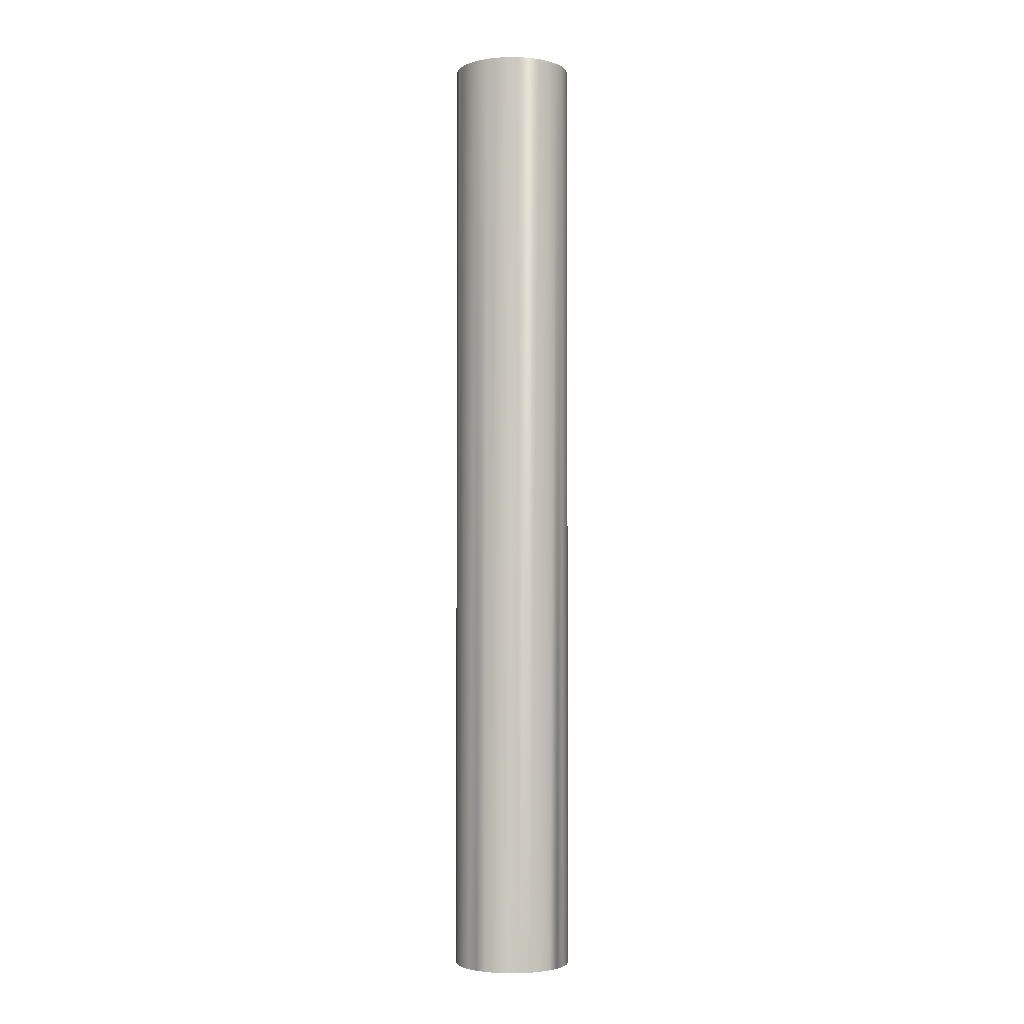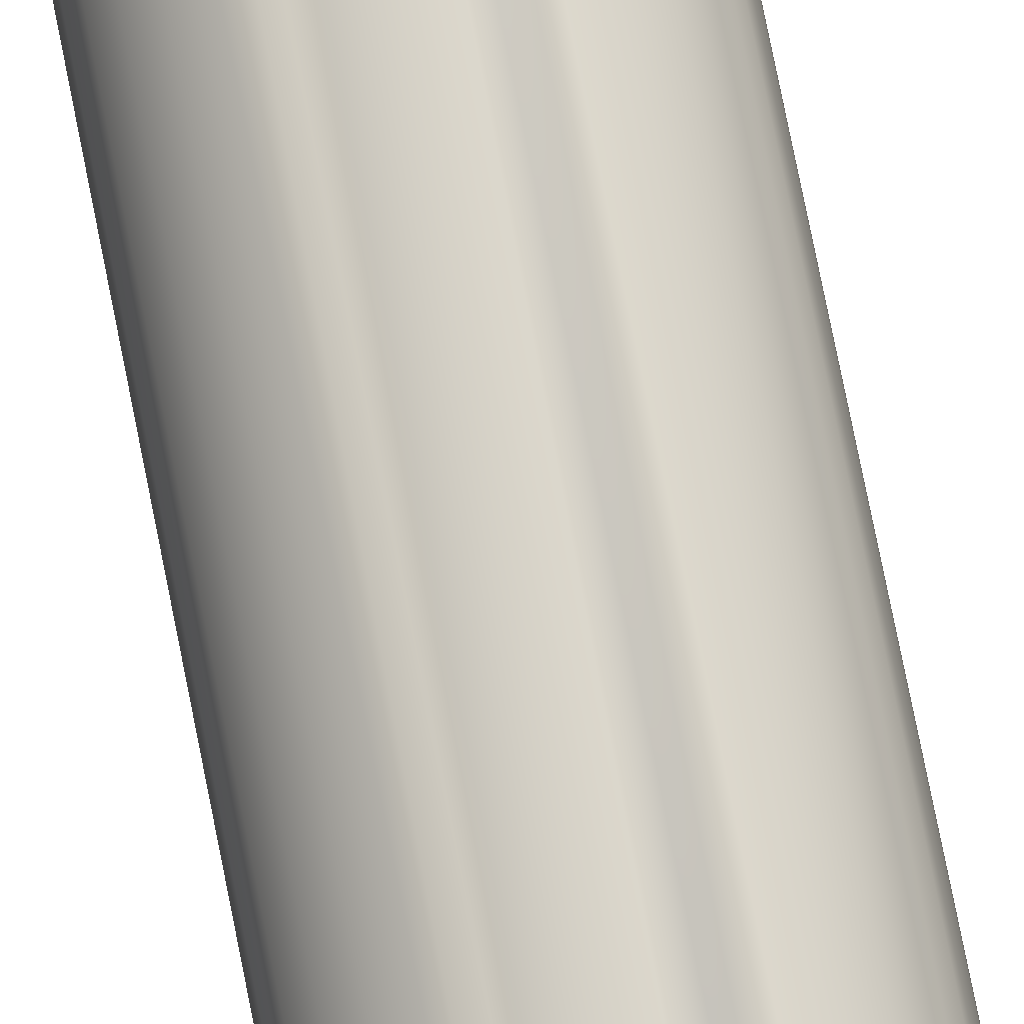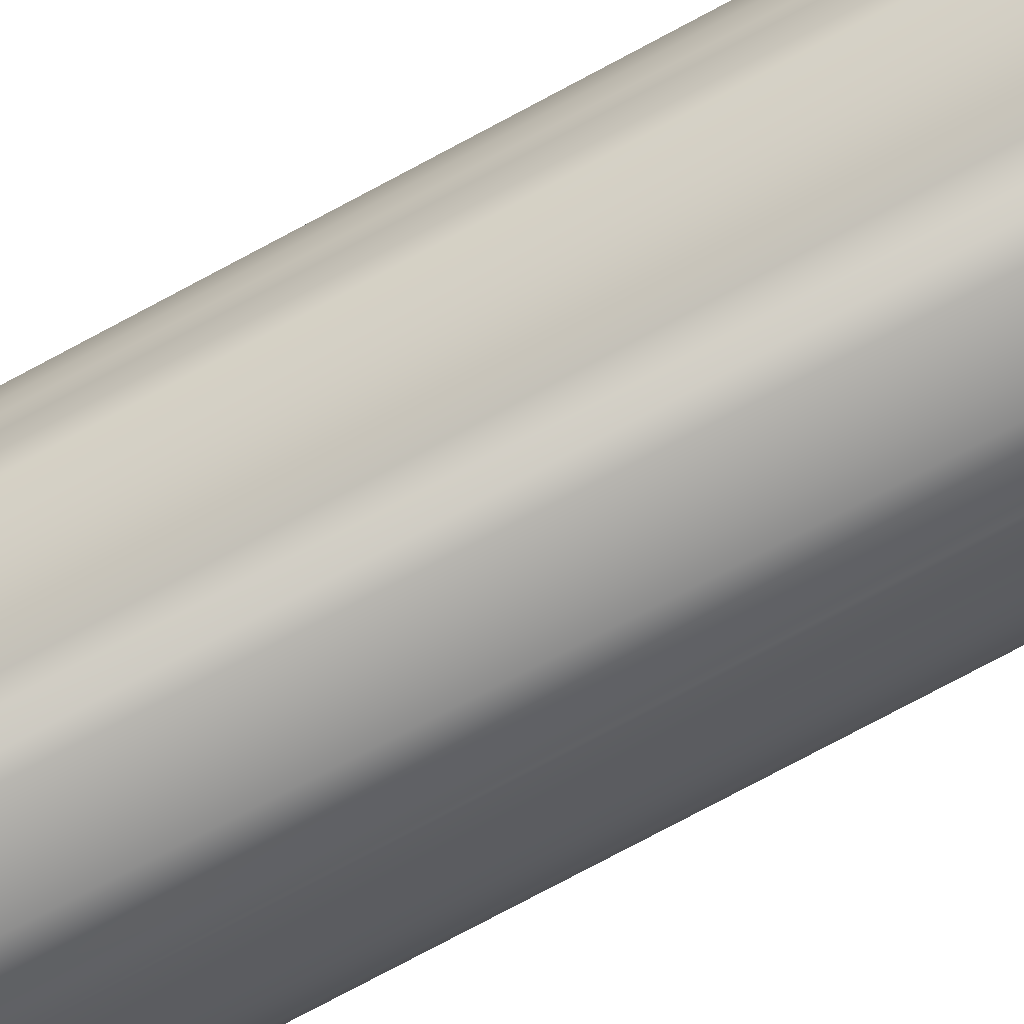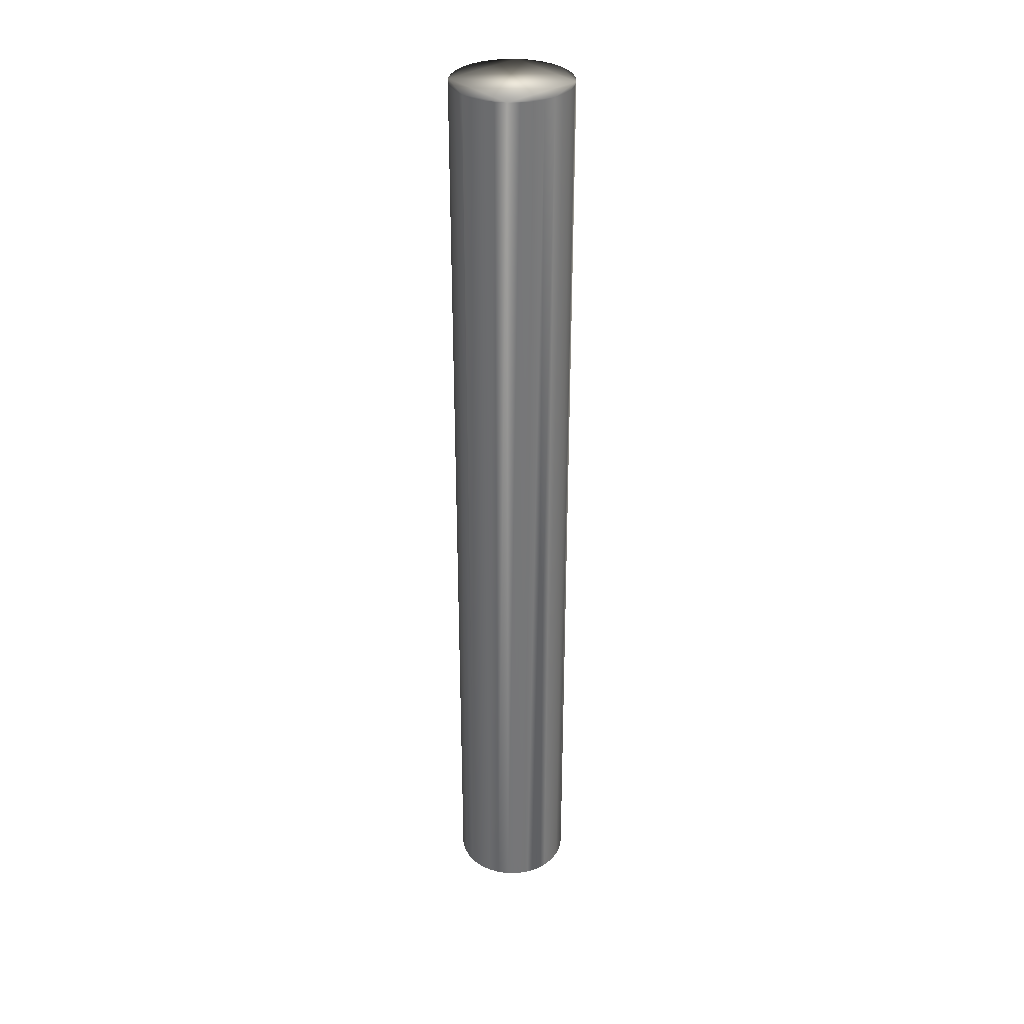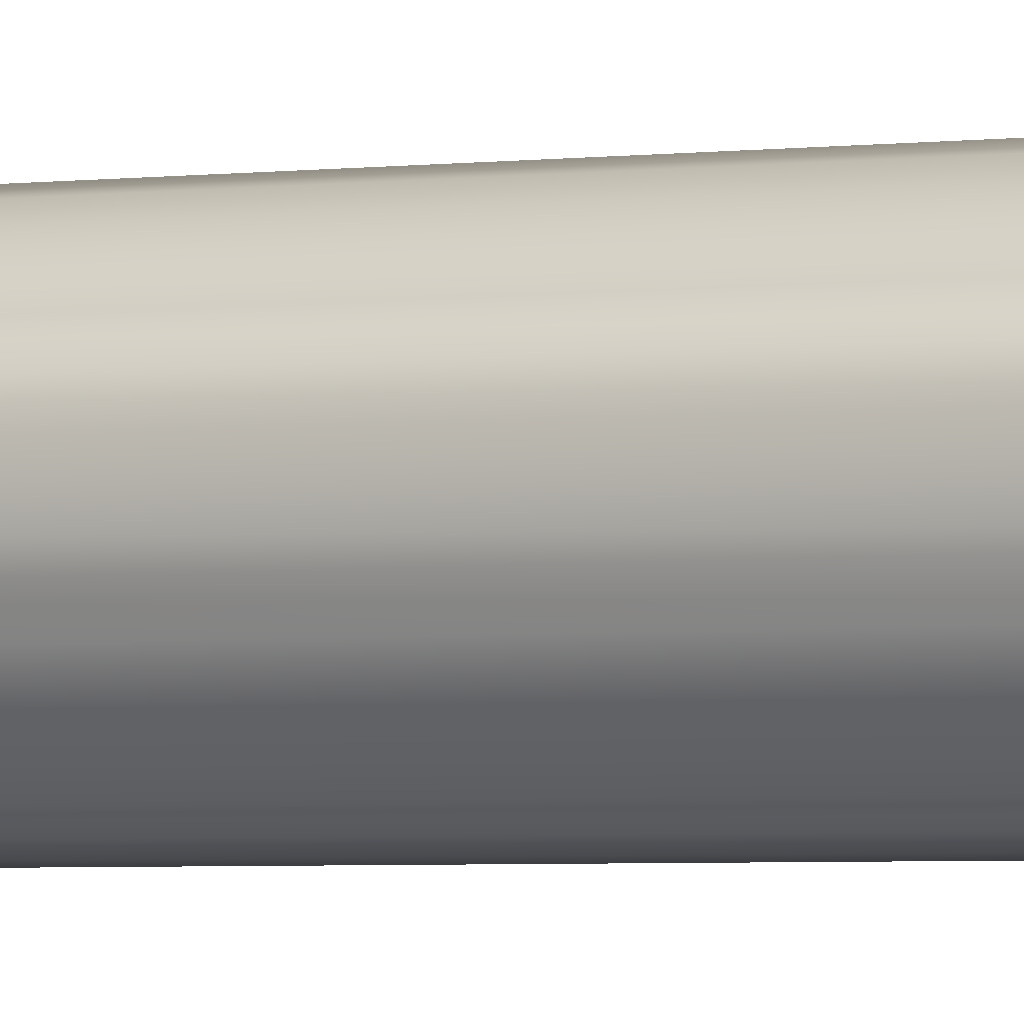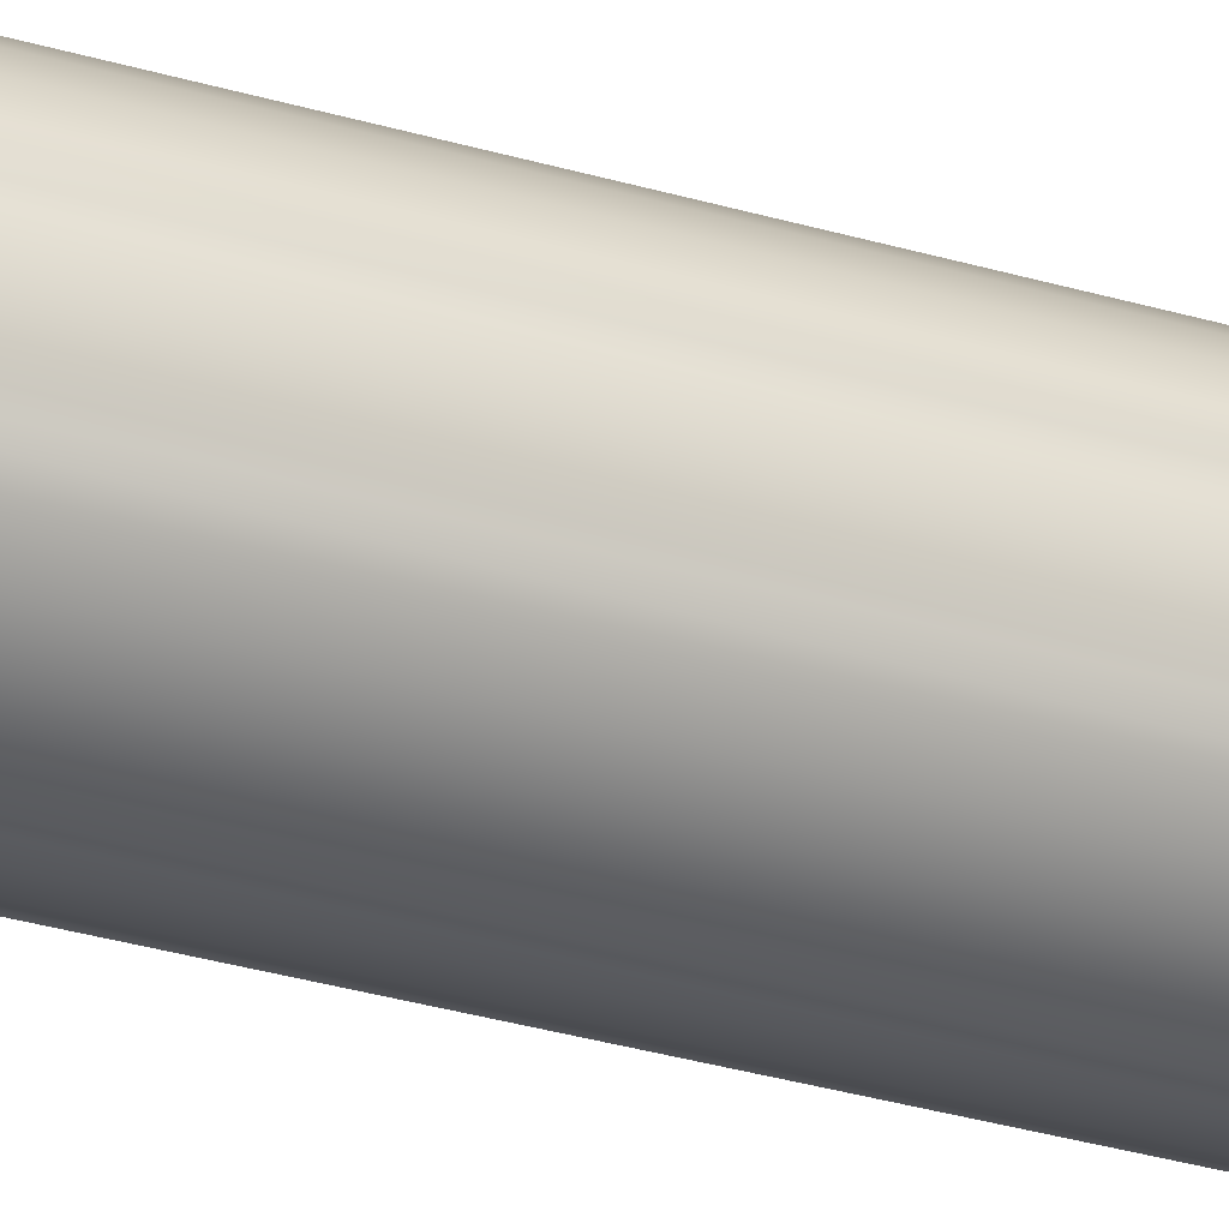
<metadata>
{"format":"obj","ext":"obj","renderer":"f3d","projection":"perspective","resolution":1024,"background":"white","views":[{"elev":-2.9,"azim":139.6,"up":"+Y"},{"elev":74.9,"azim":-11.2,"up":"+Z"},{"elev":-69.0,"azim":119.1,"up":"+Z"},{"elev":33.2,"azim":71.8,"up":"+Y"},{"elev":-2.5,"azim":120.9,"up":"+Z"},{"elev":-27.7,"azim":-115.5,"up":"+Z"}]}
</metadata>
<code>
v  -0.73 0.4 -0.78
v  -0.7202 -0.4 -0.779
v  -0.73 -0.4 -0.78
v  -0.7202 0.4 -0.779
v  -0.7109 -0.4 -0.7762
v  -0.7109 0.4 -0.7762
v  -0.7022 -0.4 -0.7716
v  -0.7022 0.4 -0.7716
v  -0.6946 -0.4 -0.7654
v  -0.6946 0.4 -0.7654
v  -0.6884 -0.4 -0.7578
v  -0.6884 0.4 -0.7578
v  -0.6838 -0.4 -0.7491
v  -0.6838 0.4 -0.7491
v  -0.681 -0.4 -0.7398
v  -0.681 0.4 -0.7398
v  -0.68 -0.4 -0.73
v  -0.68 0.4 -0.73
v  -0.681 -0.4 -0.7202
v  -0.681 0.4 -0.7202
v  -0.6838 -0.4 -0.7109
v  -0.6838 0.4 -0.7109
v  -0.6884 -0.4 -0.7022
v  -0.6884 0.4 -0.7022
v  -0.6946 -0.4 -0.6946
v  -0.6946 0.4 -0.6946
v  -0.7022 -0.4 -0.6884
v  -0.7022 0.4 -0.6884
v  -0.7109 -0.4 -0.6838
v  -0.7109 0.4 -0.6838
v  -0.7202 -0.4 -0.681
v  -0.7202 0.4 -0.681
v  -0.73 -0.4 -0.68
v  -0.73 0.4 -0.68
v  -0.7398 -0.4 -0.681
v  -0.7398 0.4 -0.681
v  -0.7491 -0.4 -0.6838
v  -0.7491 0.4 -0.6838
v  -0.7578 -0.4 -0.6884
v  -0.7578 0.4 -0.6884
v  -0.7654 -0.4 -0.6946
v  -0.7654 0.4 -0.6946
v  -0.7716 -0.4 -0.7022
v  -0.7716 0.4 -0.7022
v  -0.7762 -0.4 -0.7109
v  -0.7762 0.4 -0.7109
v  -0.779 -0.4 -0.7202
v  -0.779 0.4 -0.7202
v  -0.78 -0.4 -0.73
v  -0.78 0.4 -0.73
v  -0.779 -0.4 -0.7398
v  -0.779 0.4 -0.7398
v  -0.7762 -0.4 -0.7491
v  -0.7762 0.4 -0.7491
v  -0.7716 -0.4 -0.7578
v  -0.7716 0.4 -0.7578
v  -0.7654 -0.4 -0.7654
v  -0.7654 0.4 -0.7654
v  -0.7578 -0.4 -0.7716
v  -0.7578 0.4 -0.7716
v  -0.7491 -0.4 -0.7762
v  -0.7491 0.4 -0.7762
v  -0.7398 -0.4 -0.779
v  -0.7398 0.4 -0.779
g Cylinder.007
f 1 2 3
f 4 5 2
f 6 7 5
f 8 9 7
f 10 11 9
f 12 13 11
f 14 15 13
f 16 17 15
f 18 19 17
f 20 21 19
f 22 23 21
f 24 25 23
f 26 27 25
f 28 29 27
f 30 31 29
f 32 33 31
f 34 35 33
f 36 37 35
f 38 39 37
f 40 41 39
f 42 43 41
f 44 45 43
f 46 47 45
f 48 49 47
f 50 51 49
f 52 53 51
f 54 55 53
f 56 57 55
f 58 59 57
f 60 61 59
f 38 22 6
f 62 63 61
f 64 3 63
f 31 47 63
f 1 4 2
f 4 6 5
f 6 8 7
f 8 10 9
f 10 12 11
f 12 14 13
f 14 16 15
f 16 18 17
f 18 20 19
f 20 22 21
f 22 24 23
f 24 26 25
f 26 28 27
f 28 30 29
f 30 32 31
f 32 34 33
f 34 36 35
f 36 38 37
f 38 40 39
f 40 42 41
f 42 44 43
f 44 46 45
f 46 48 47
f 48 50 49
f 50 52 51
f 52 54 53
f 54 56 55
f 56 58 57
f 58 60 59
f 60 62 61
f 6 4 1
f 1 64 62
f 62 60 58
f 58 56 54
f 54 52 50
f 50 48 46
f 46 44 42
f 42 40 38
f 38 36 34
f 34 32 30
f 30 28 26
f 26 24 22
f 22 20 18
f 18 16 14
f 14 12 10
f 10 8 6
f 6 1 62
f 62 58 54
f 54 50 46
f 46 42 38
f 38 34 30
f 30 26 22
f 22 18 14
f 14 10 6
f 6 62 54
f 54 46 38
f 38 30 22
f 22 14 6
f 6 54 38
f 62 64 63
f 64 1 3
f 63 3 2
f 2 5 7
f 7 9 11
f 11 13 15
f 15 17 19
f 19 21 23
f 23 25 27
f 27 29 31
f 31 33 35
f 35 37 39
f 39 41 43
f 43 45 47
f 47 49 51
f 51 53 55
f 55 57 59
f 59 61 63
f 63 2 7
f 7 11 15
f 15 19 23
f 23 27 31
f 31 35 39
f 39 43 47
f 47 51 55
f 55 59 63
f 63 7 15
f 15 23 31
f 31 39 47
f 47 55 63
f 63 15 31

</code>
